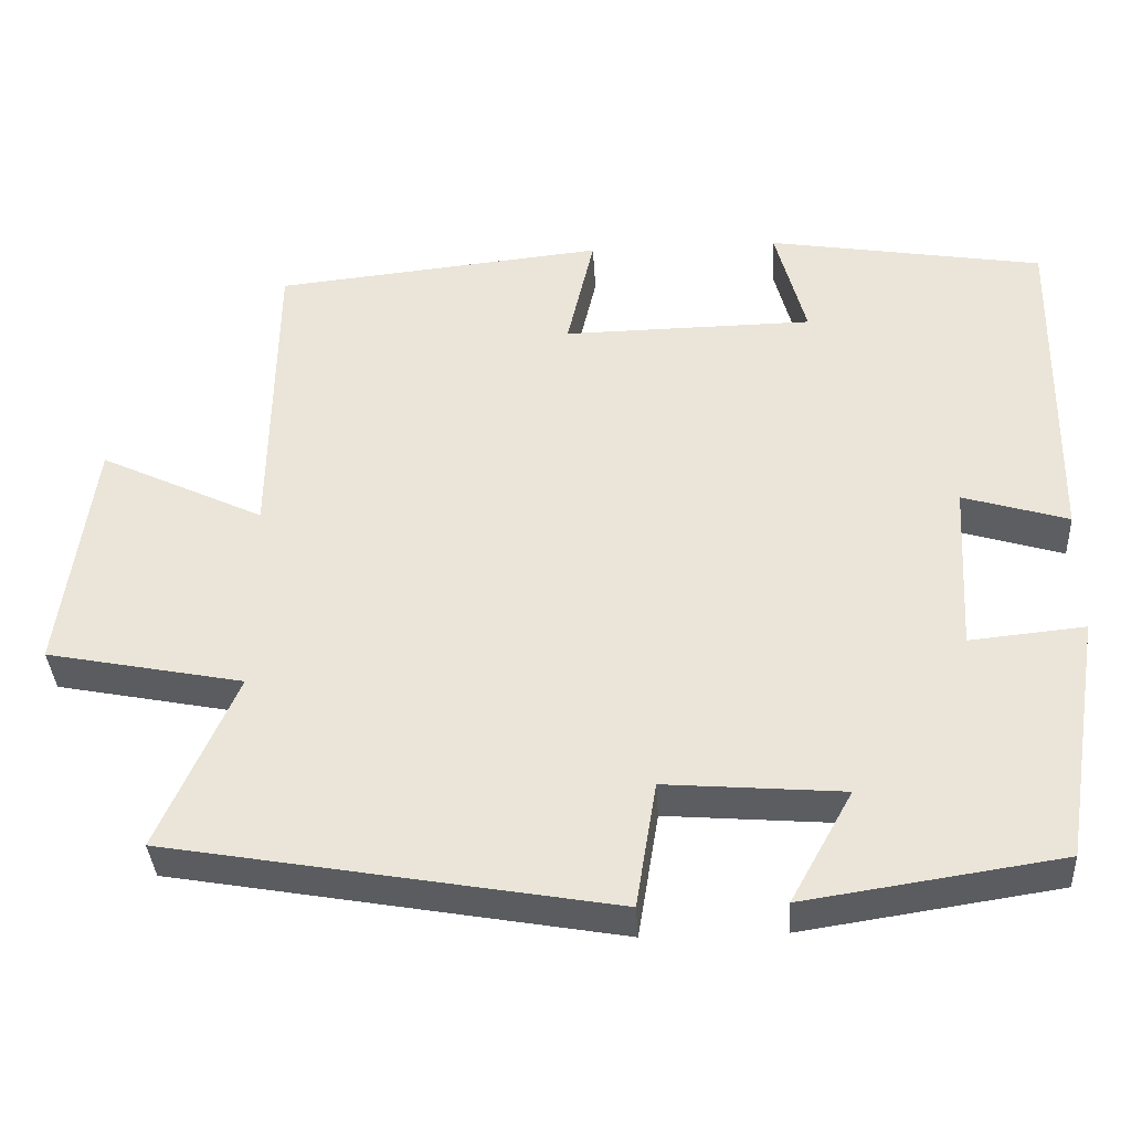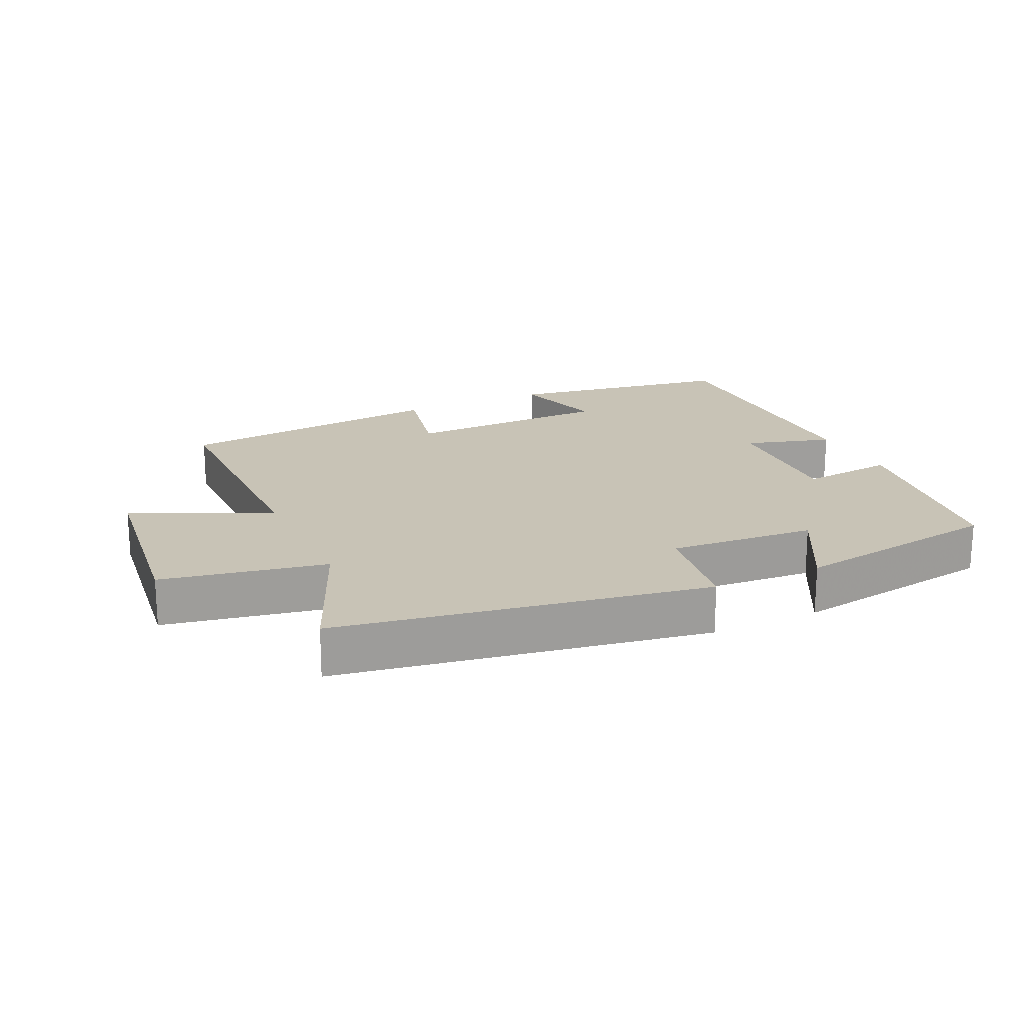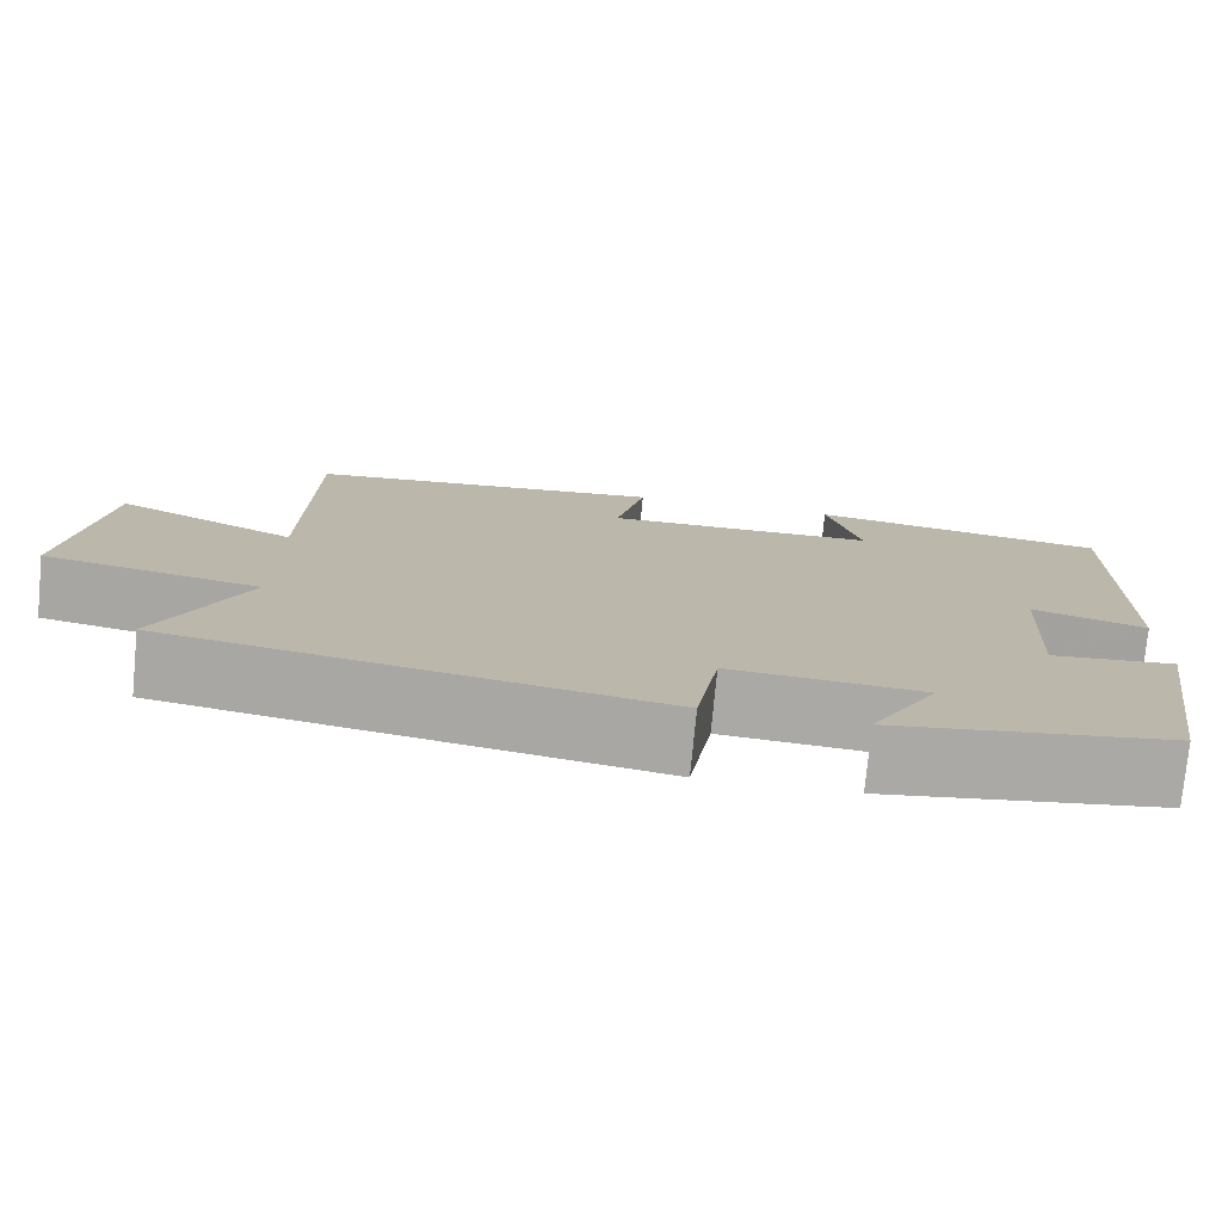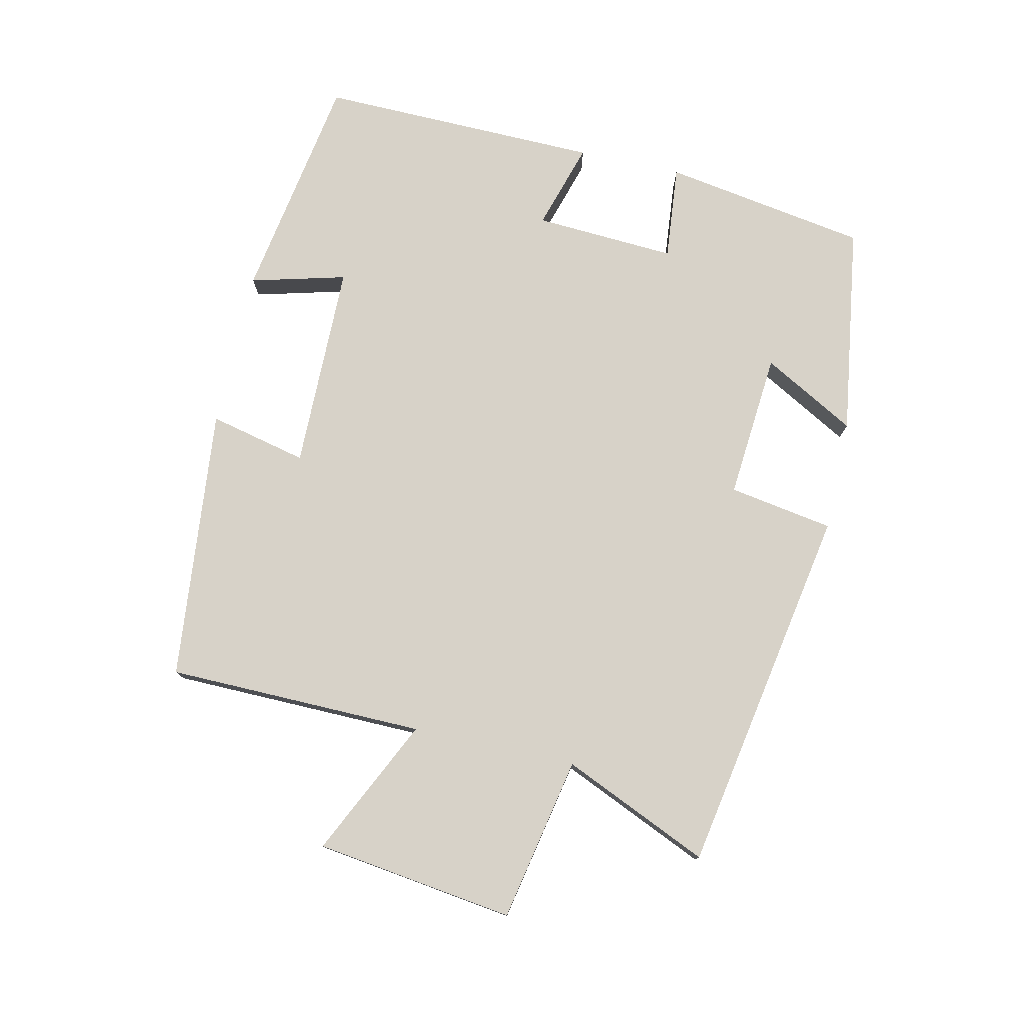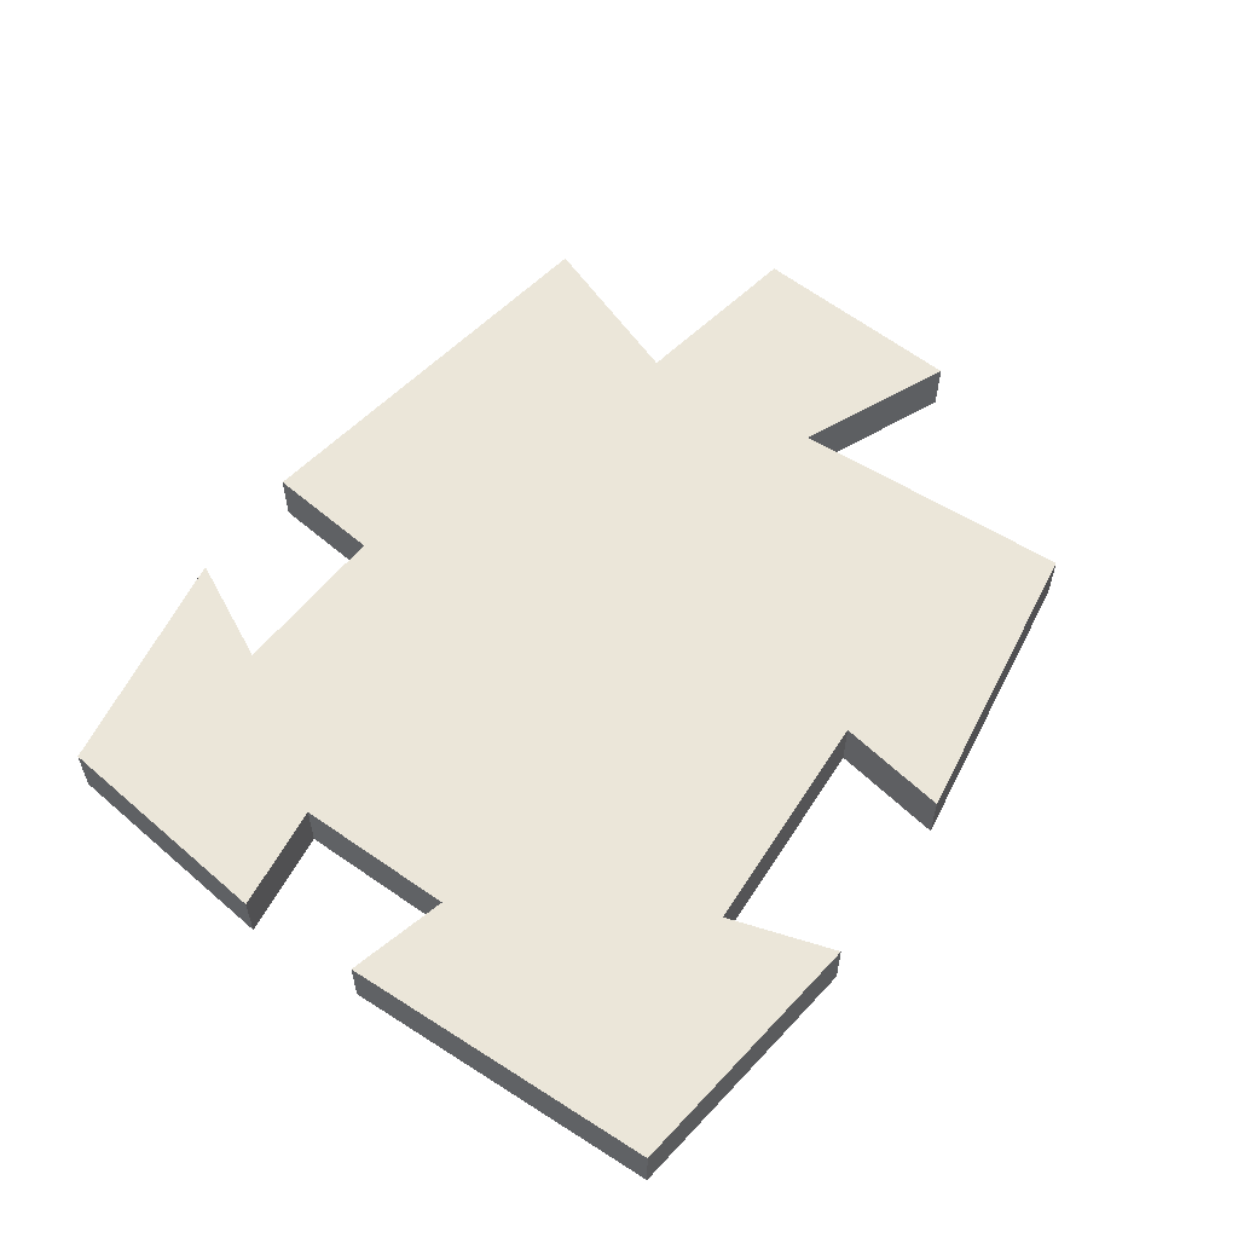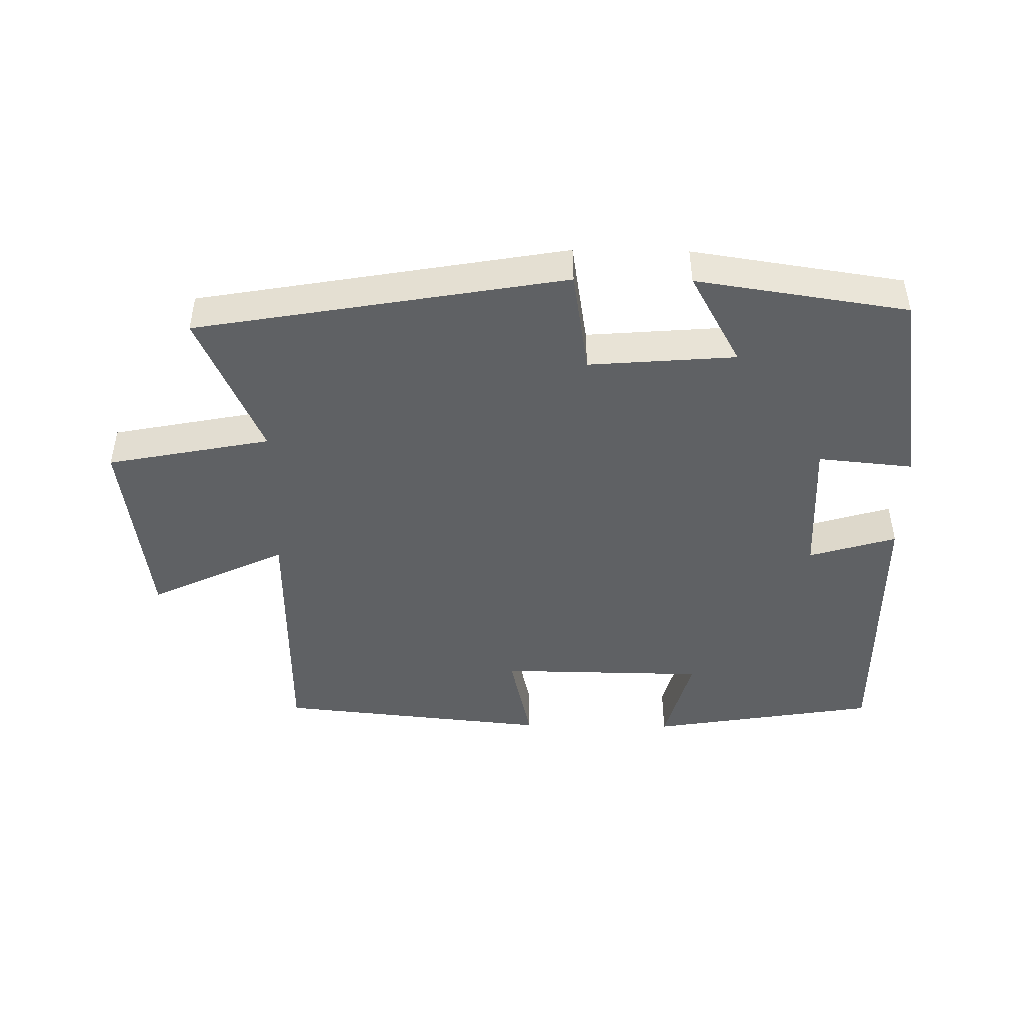
<metadata>
{"format":"obj","ext":"obj","renderer":"f3d","projection":"perspective","resolution":1024,"background":"white","views":[{"elev":-36.6,"azim":-176.6,"up":"+Z"},{"elev":19.4,"azim":154.4,"up":"+Y"},{"elev":-76.1,"azim":174.5,"up":"+Z"},{"elev":77.3,"azim":102.6,"up":"+Y"},{"elev":56.1,"azim":-57.2,"up":"+Y"},{"elev":-45.6,"azim":179.1,"up":"+Y"}]}
</metadata>
<code>
v -0.507 0.07 0.443
v -0.161 0.07 0.5
v -0.199 0.07 0.356
v 0.115 0.07 0.352
v 0.081 0.07 0.5
v 0.495 0.07 0.458
v 0.5 0.07 0.069
v 0.707 0.07 0.168
v 0.747 0.07 -0.132
v 0.5 0.07 -0.181
v 0.597 0.07 -0.402
v 0.04 0.07 -0.5
v 0.014 0.07 -0.342
v -0.208 0.07 -0.36
v -0.13 0.07 -0.5
v -0.45 0.07 -0.452
v -0.5 0.07 -0.143
v -0.356 0.07 -0.157
v -0.368 0.07 0.057
v -0.5 0.07 0.017
v -0.507 0 0.443
v -0.161 0 0.5
v -0.199 0 0.356
v 0.115 0 0.352
v 0.081 0 0.5
v 0.495 0 0.458
v 0.5 0 0.069
v 0.707 0 0.168
v 0.747 0 -0.132
v 0.5 0 -0.181
v 0.597 0 -0.402
v 0.04 0 -0.5
v 0.014 0 -0.342
v -0.208 0 -0.36
v -0.13 0 -0.5
v -0.45 0 -0.452
v -0.5 0 -0.143
v -0.356 0 -0.157
v -0.368 0 0.057
v -0.5 0 0.017
f 19 20 1 2
f 18 19 2 3
f 15 16 17 18
f 14 15 18
f 13 14 18 3
f 10 11 12 13
f 10 13 3 4
f 7 8 9 10
f 6 7 10
f 4 5 6 10
f 22 21 40 39
f 23 22 39 38
f 38 37 36 35
f 38 35 34
f 23 38 34 33
f 33 32 31 30
f 24 23 33 30
f 30 29 28 27
f 30 27 26
f 30 26 25 24
f 1 21 22 2
f 2 22 23 3
f 3 23 24 4
f 4 24 25 5
f 5 25 26 6
f 6 26 27 7
f 7 27 28 8
f 8 28 29 9
f 9 29 30 10
f 10 30 31 11
f 11 31 32 12
f 12 32 33 13
f 13 33 34 14
f 14 34 35 15
f 15 35 36 16
f 16 36 37 17
f 17 37 38 18
f 18 38 39 19
f 19 39 40 20
f 20 40 21 1

</code>
